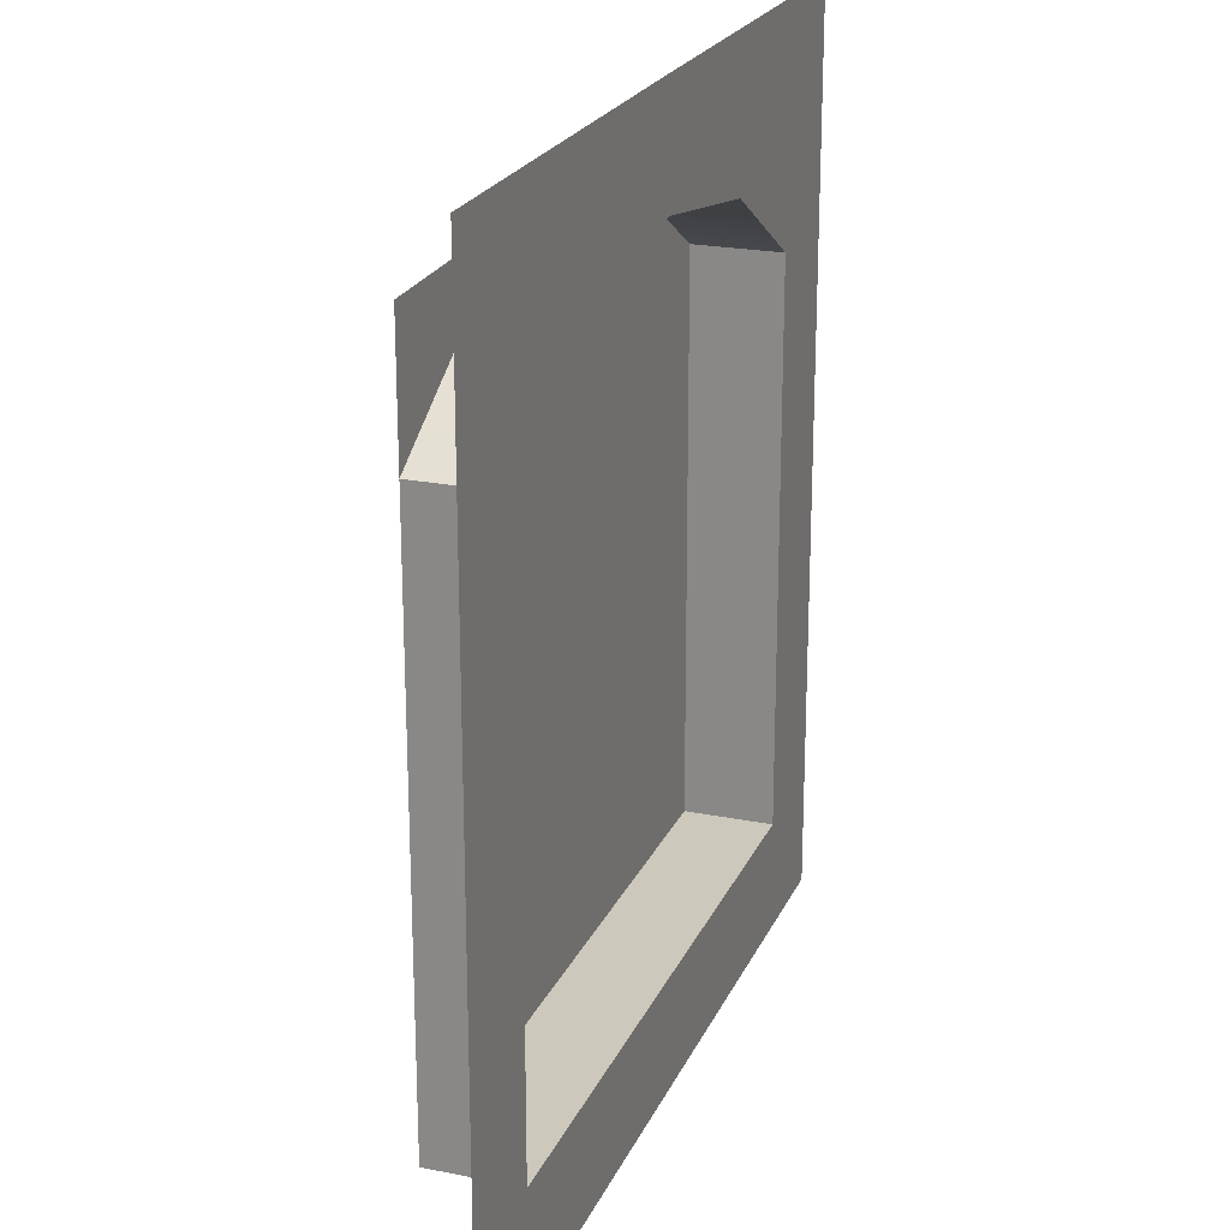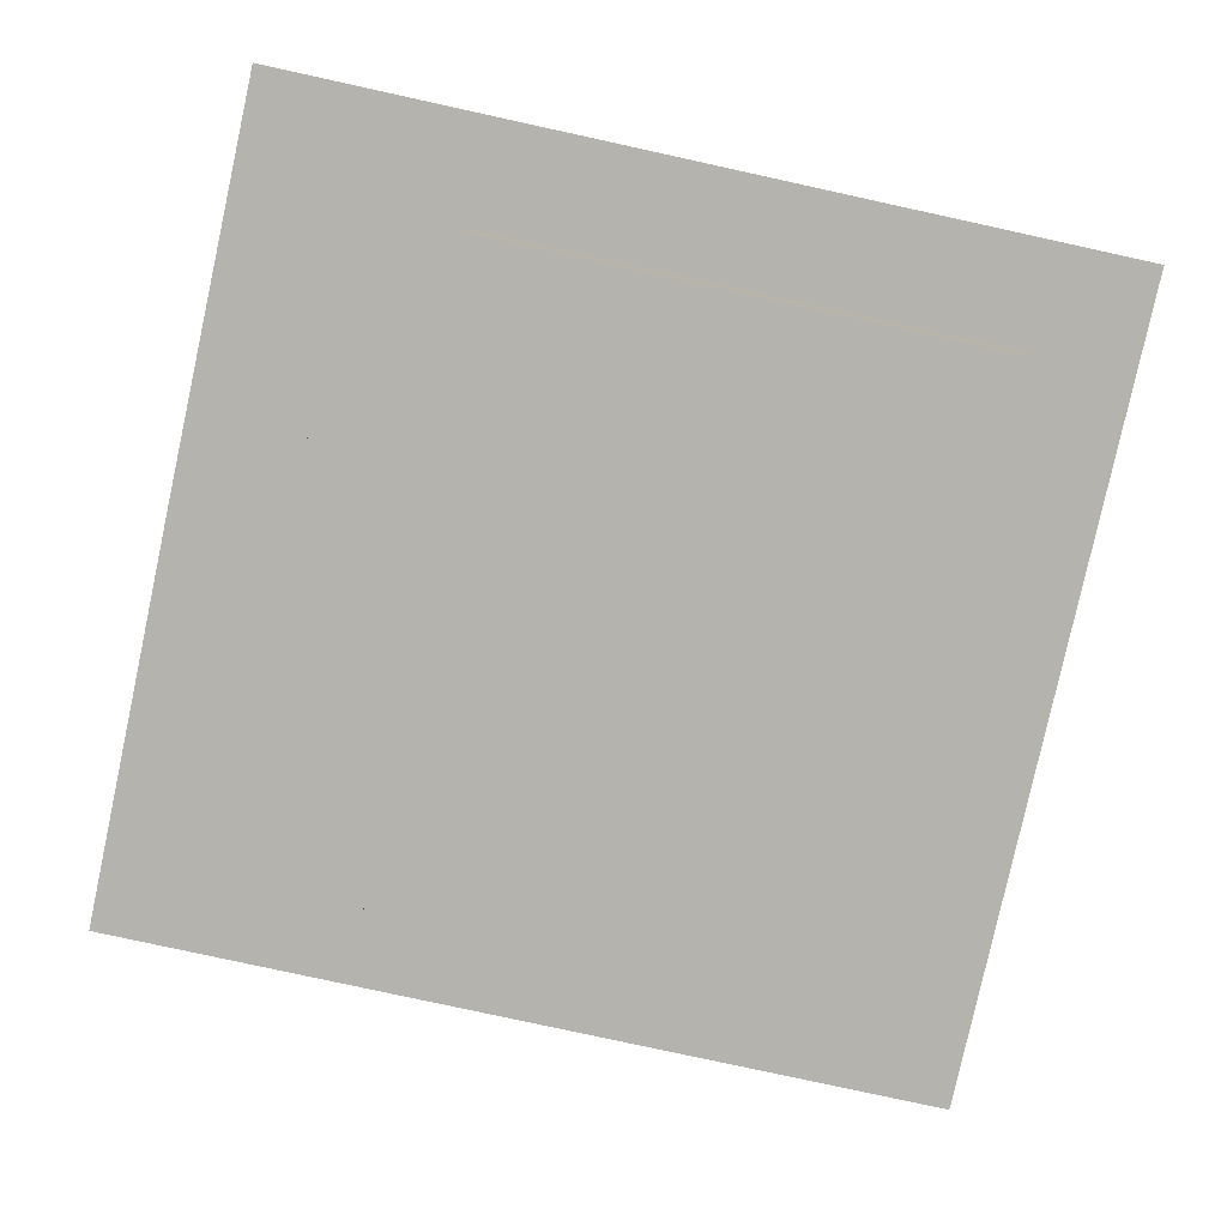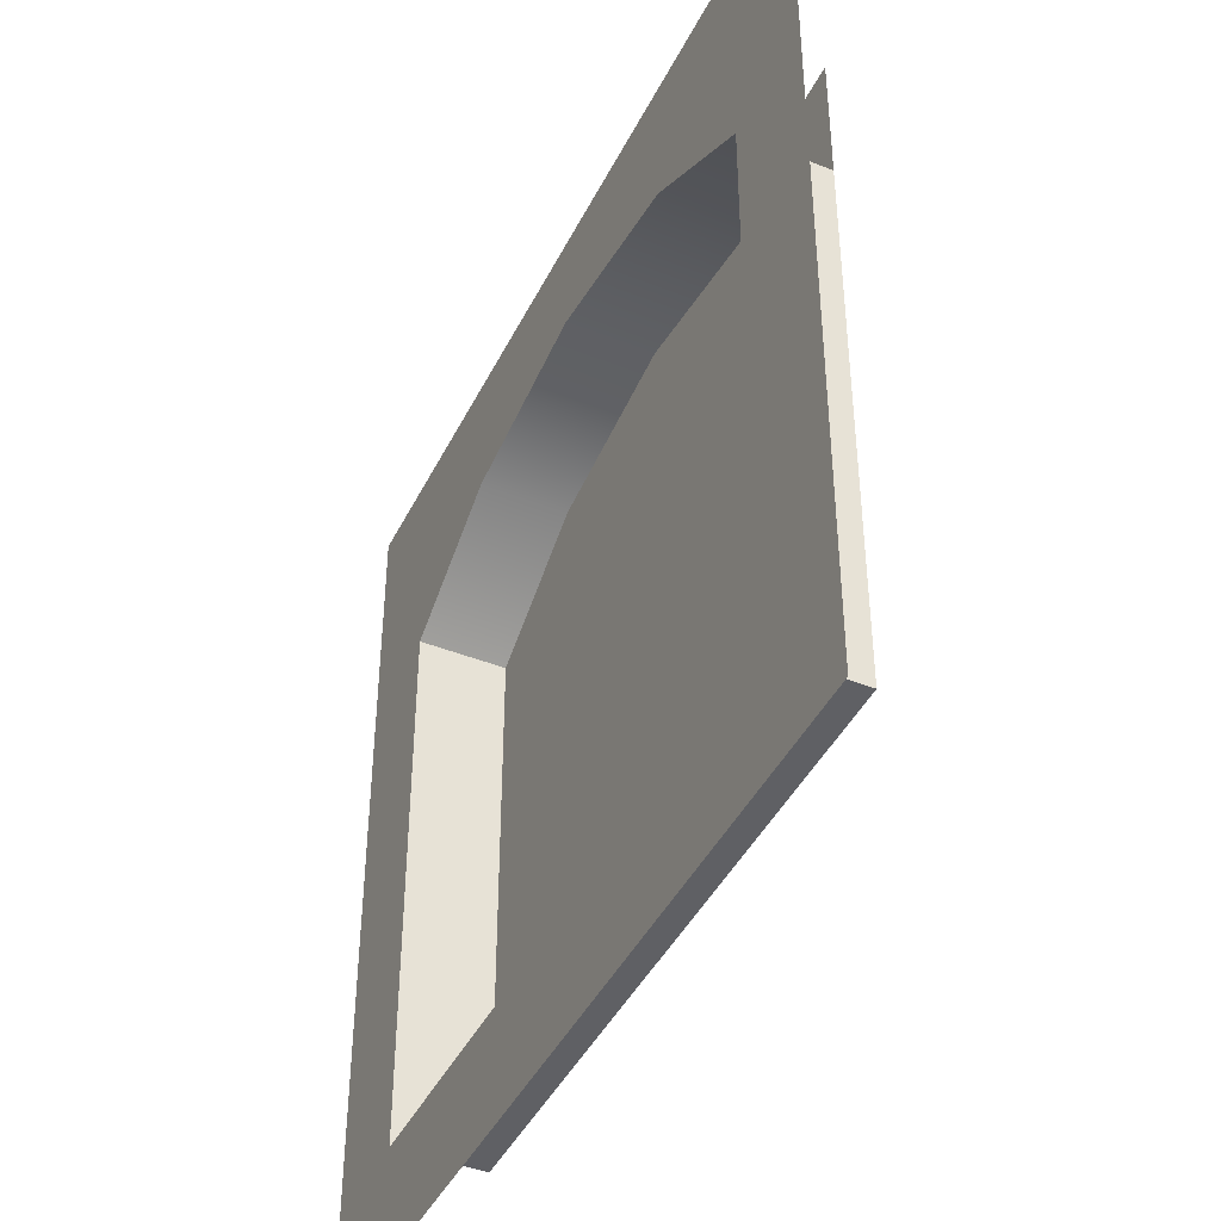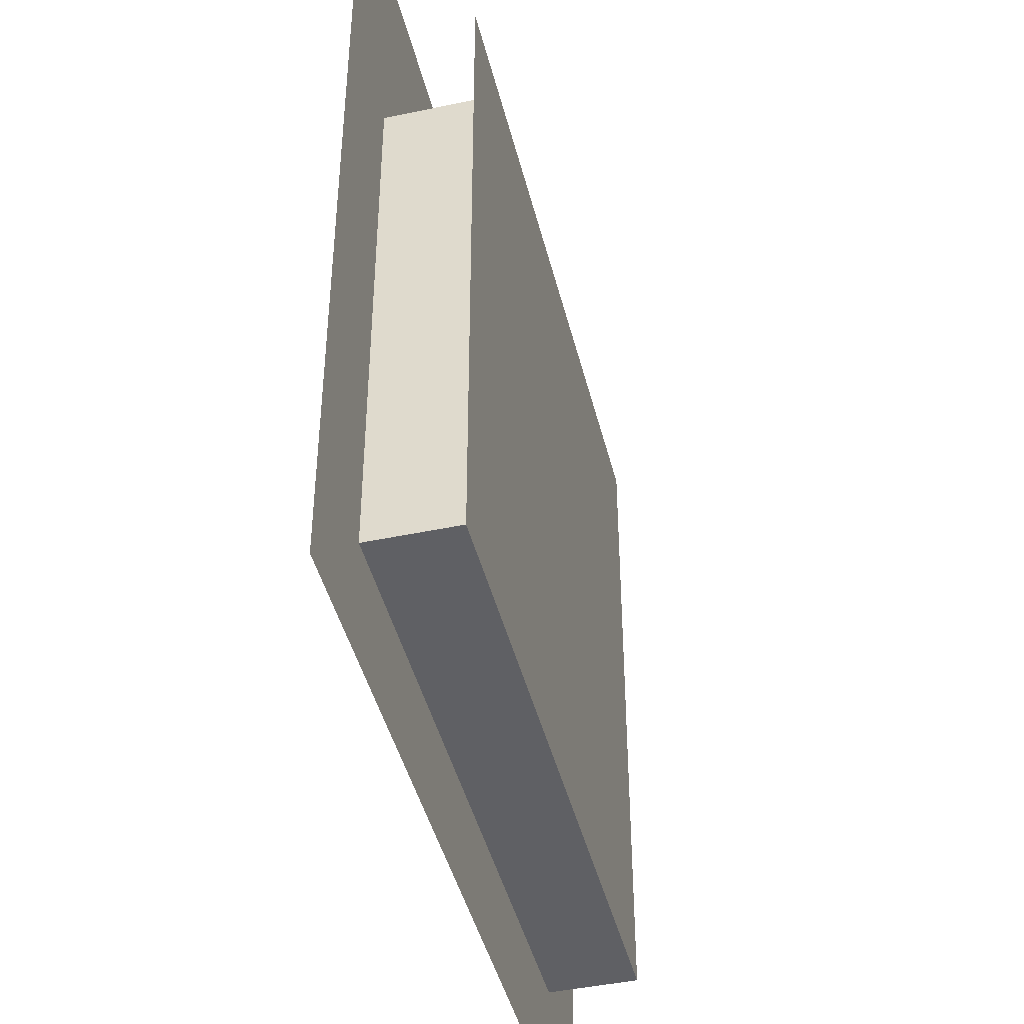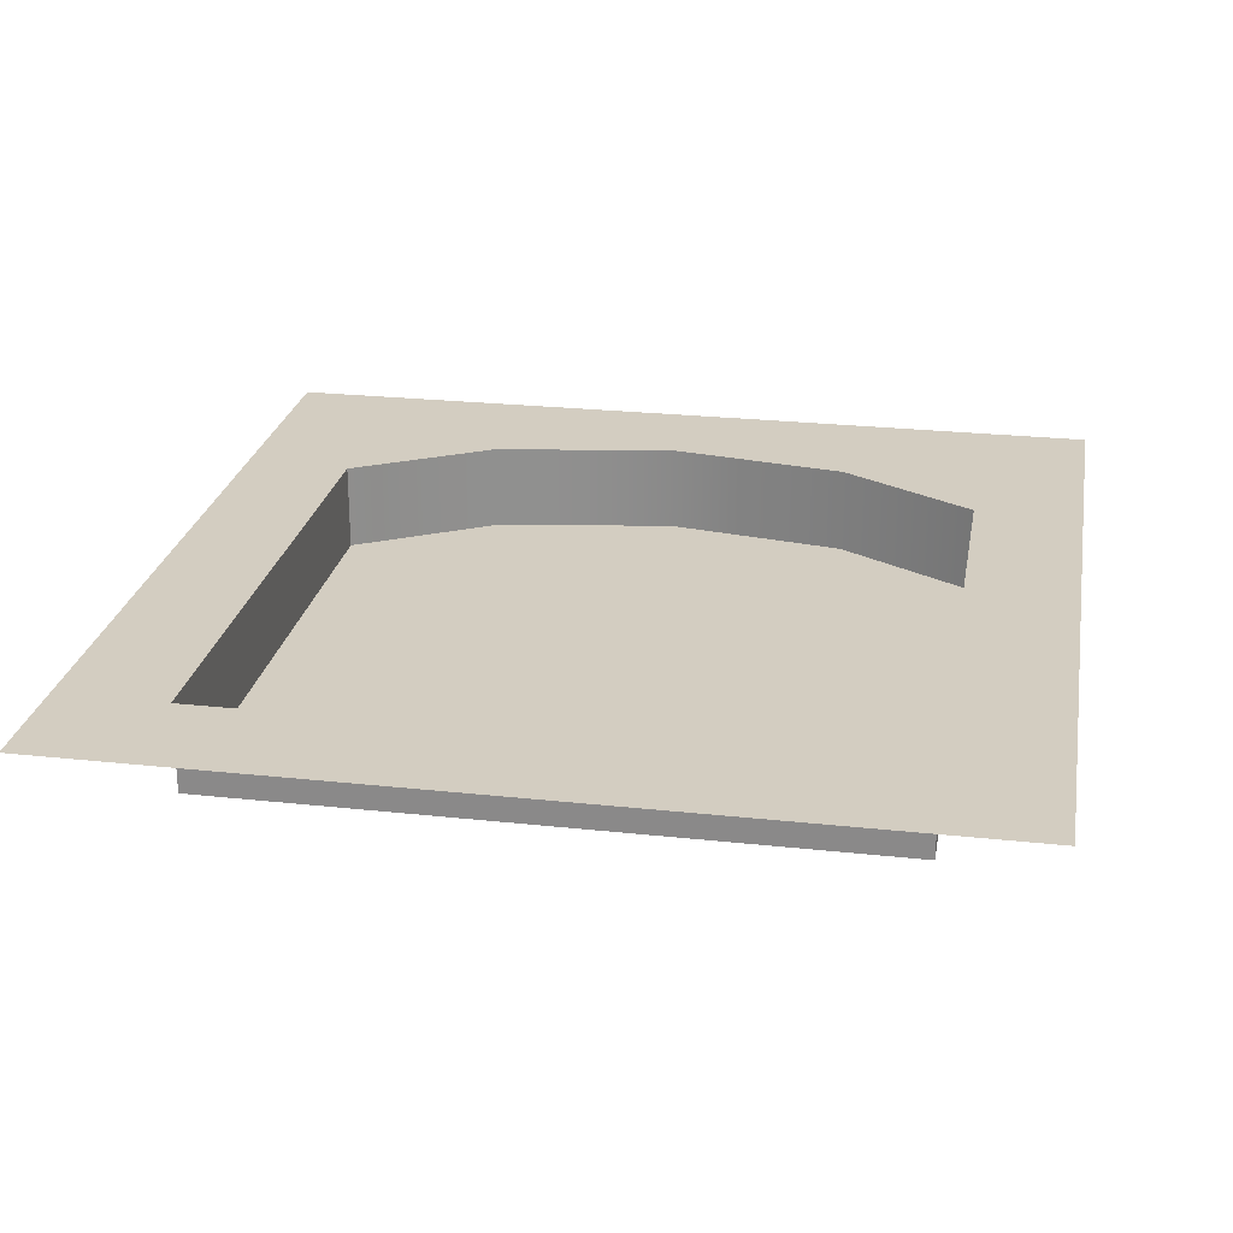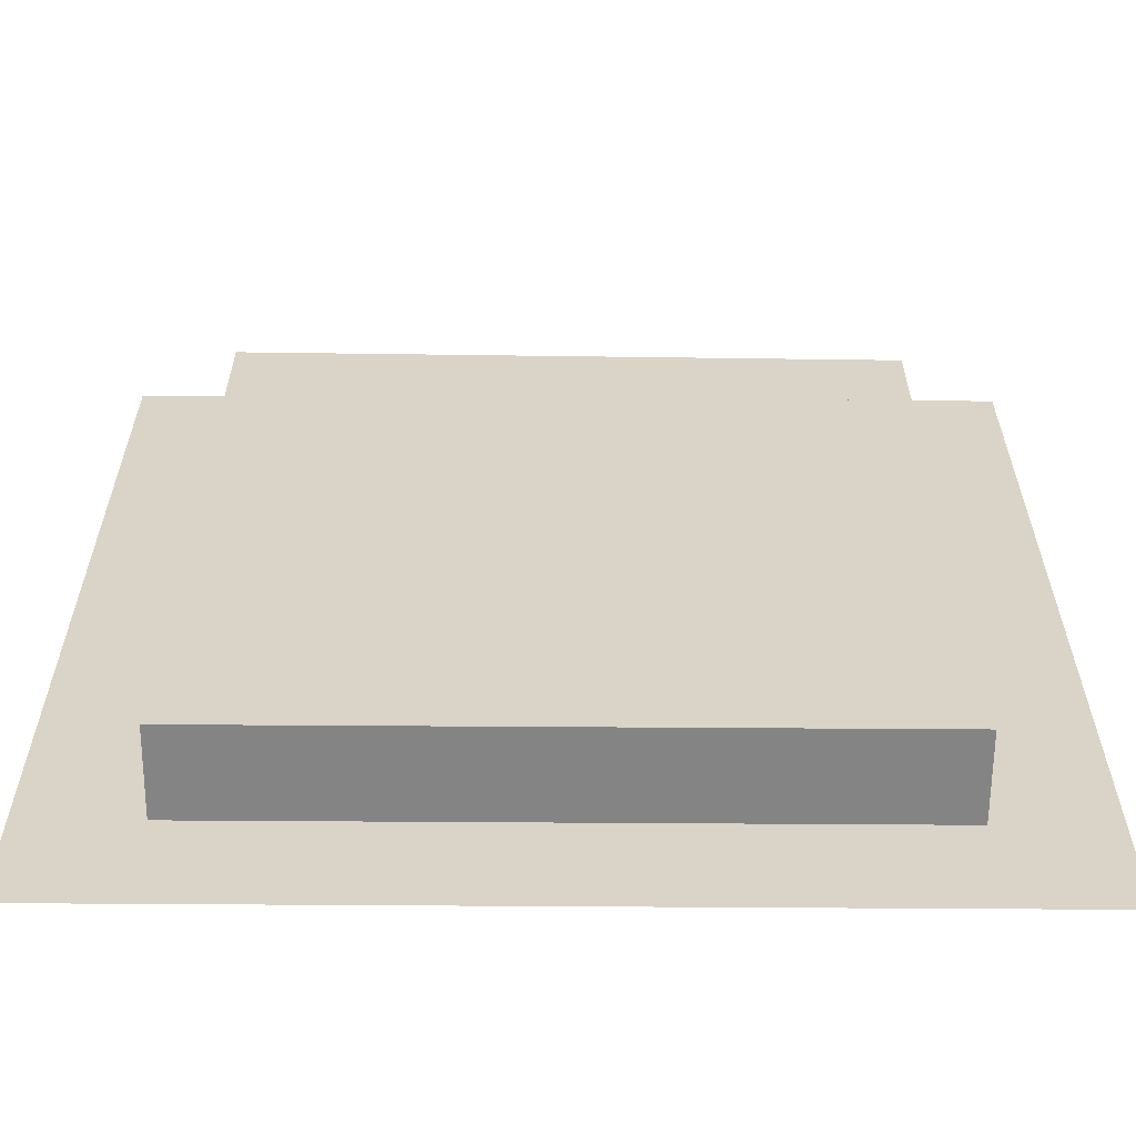
<metadata>
{"format":"obj","ext":"obj","renderer":"f3d","projection":"perspective","resolution":1024,"background":"white","views":[{"elev":22.2,"azim":-70.8,"up":"+Y"},{"elev":-79.9,"azim":-102.3,"up":"+Z"},{"elev":-43.3,"azim":64.9,"up":"+Y"},{"elev":-44.3,"azim":103.9,"up":"+Y"},{"elev":24.8,"azim":10.1,"up":"+Z"},{"elev":-61.4,"azim":179.6,"up":"+Y"}]}
</metadata>
<code>
v 41.51 3.063 20.82
v 41.51 1.019 20.82
v 40.51 3.065 20.82
v 41.26 2.868 20.62
v 41.26 1.274 20.82
v 41.26 1.274 20.62
v 41.26 2.552 20.82
v 41.26 2.552 20.62
v 40.94 2.741 20.82
v 40.94 2.741 20.62
v 40.5 2.812 20.82
v 40.5 2.812 20.62
v 39.5 3.063 20.82
v 39.75 1.274 20.82
v 39.5 1.019 20.82
v 39.75 1.274 20.62
v 39.75 2.552 20.82
v 39.75 2.552 20.62
v 39.75 2.846 20.62
v 40.07 2.741 20.82
v 40.07 2.741 20.62
g ____polySurface140 group
f 6 5 7 8
f 6 16 14 5
f 7 9 10 8
f 9 11 12 10
f 7 1 3 9
f 3 11 9
f 14 17 13 15
f 16 18 17 14
f 6 8 4 19 18 16
f 17 18 21 20
f 3 20 11
f 20 21 12 11
f 2 5 14 15
f 17 20 3 13
f 7 5 2 1

</code>
